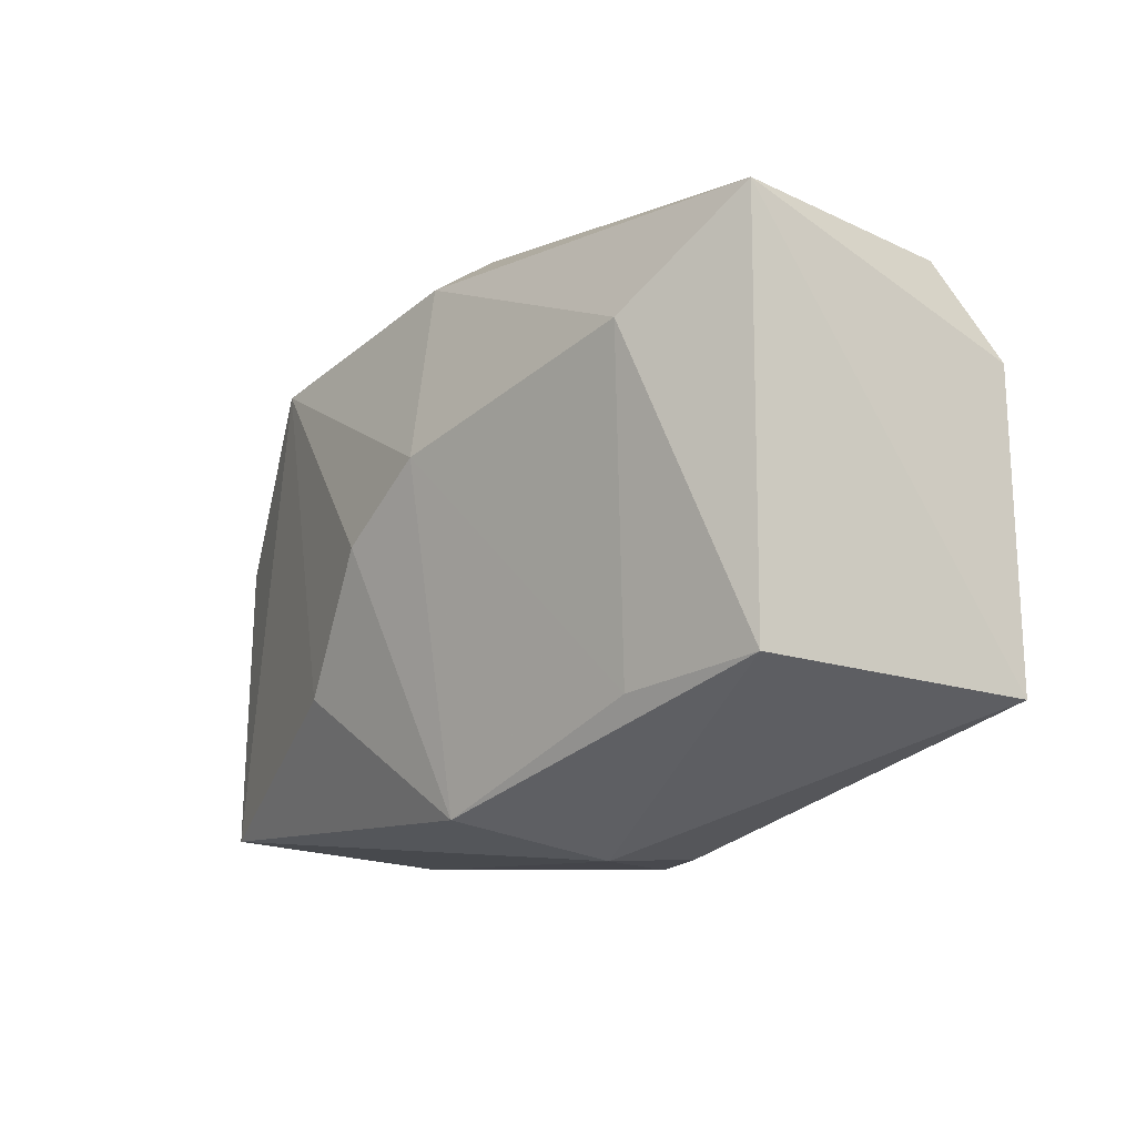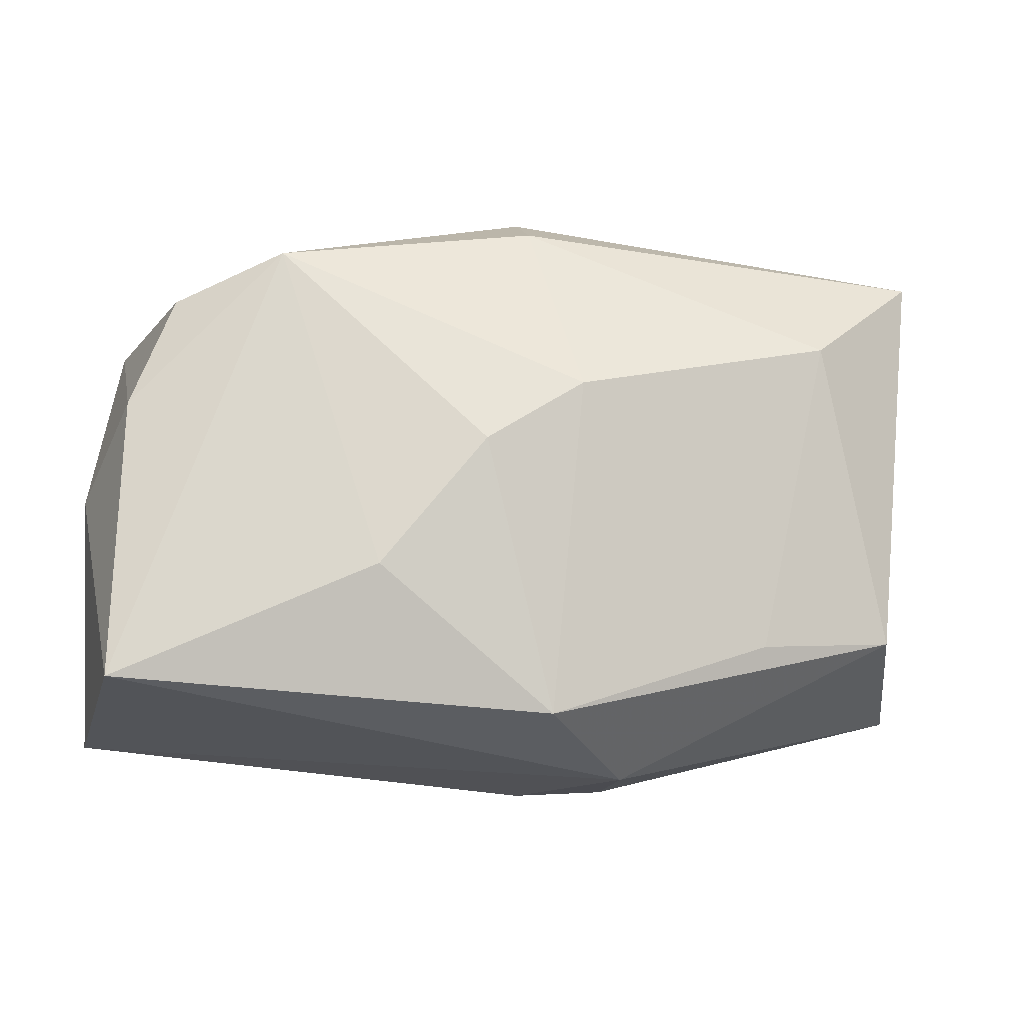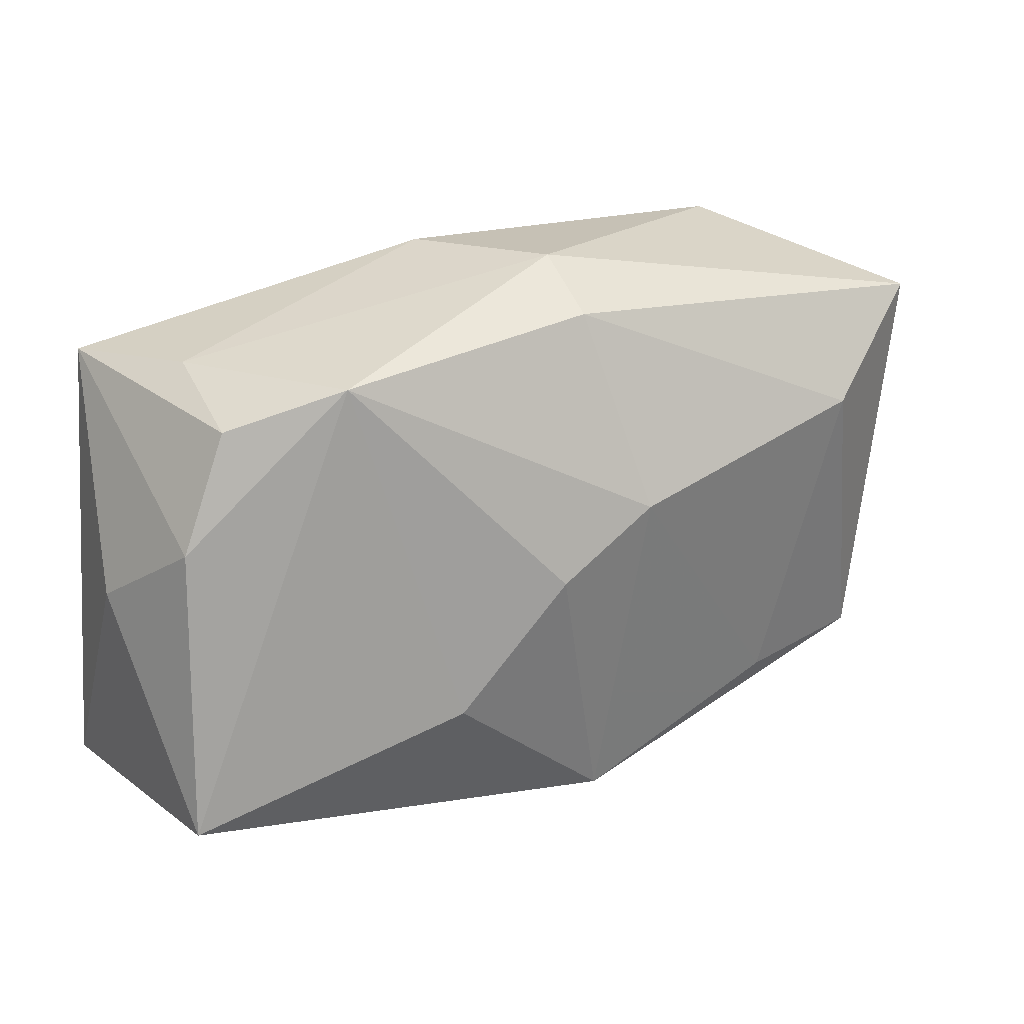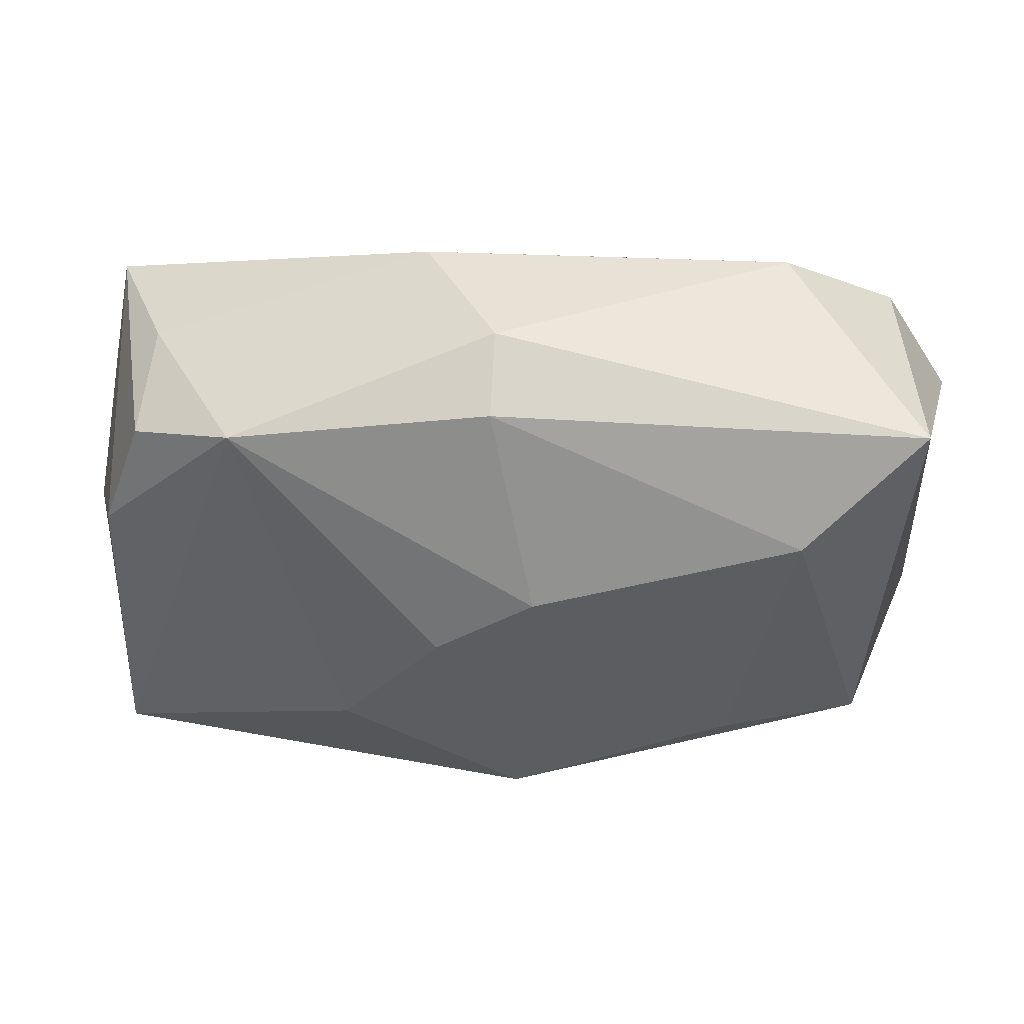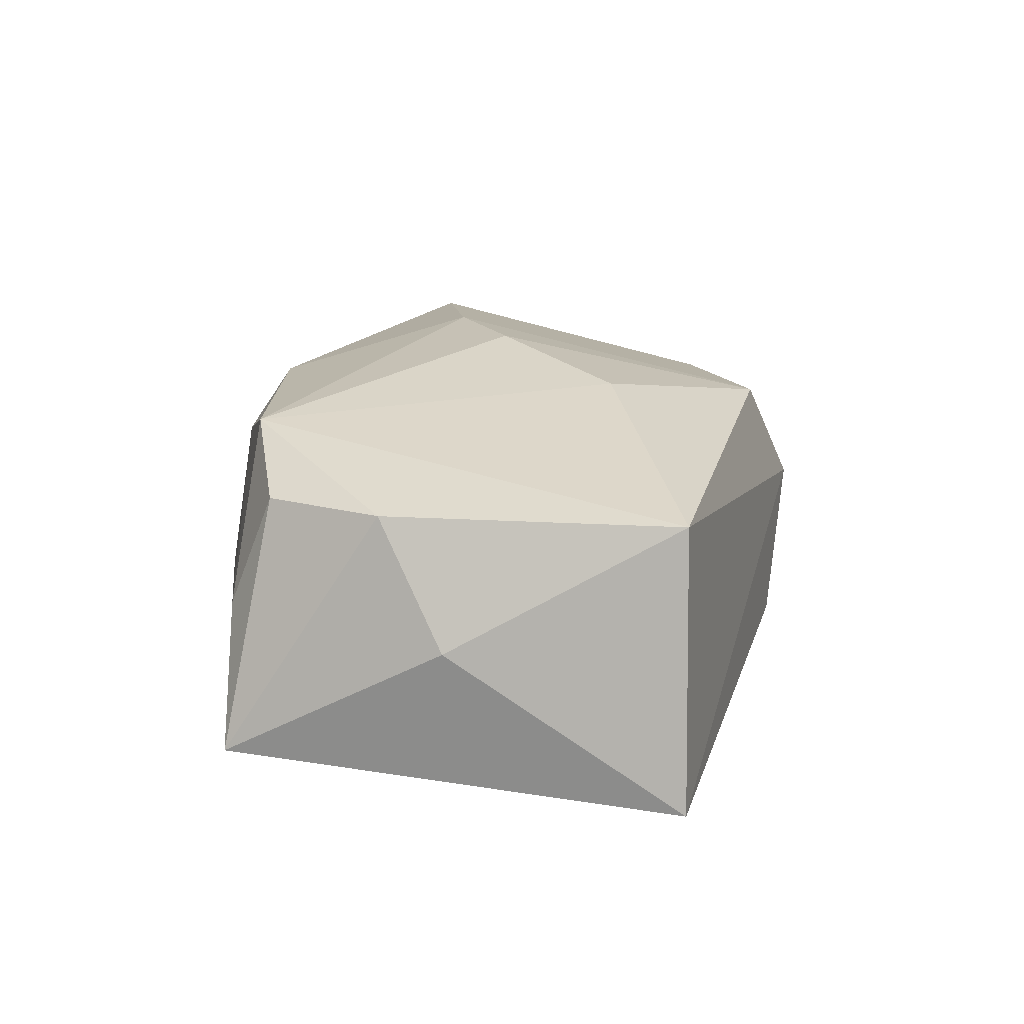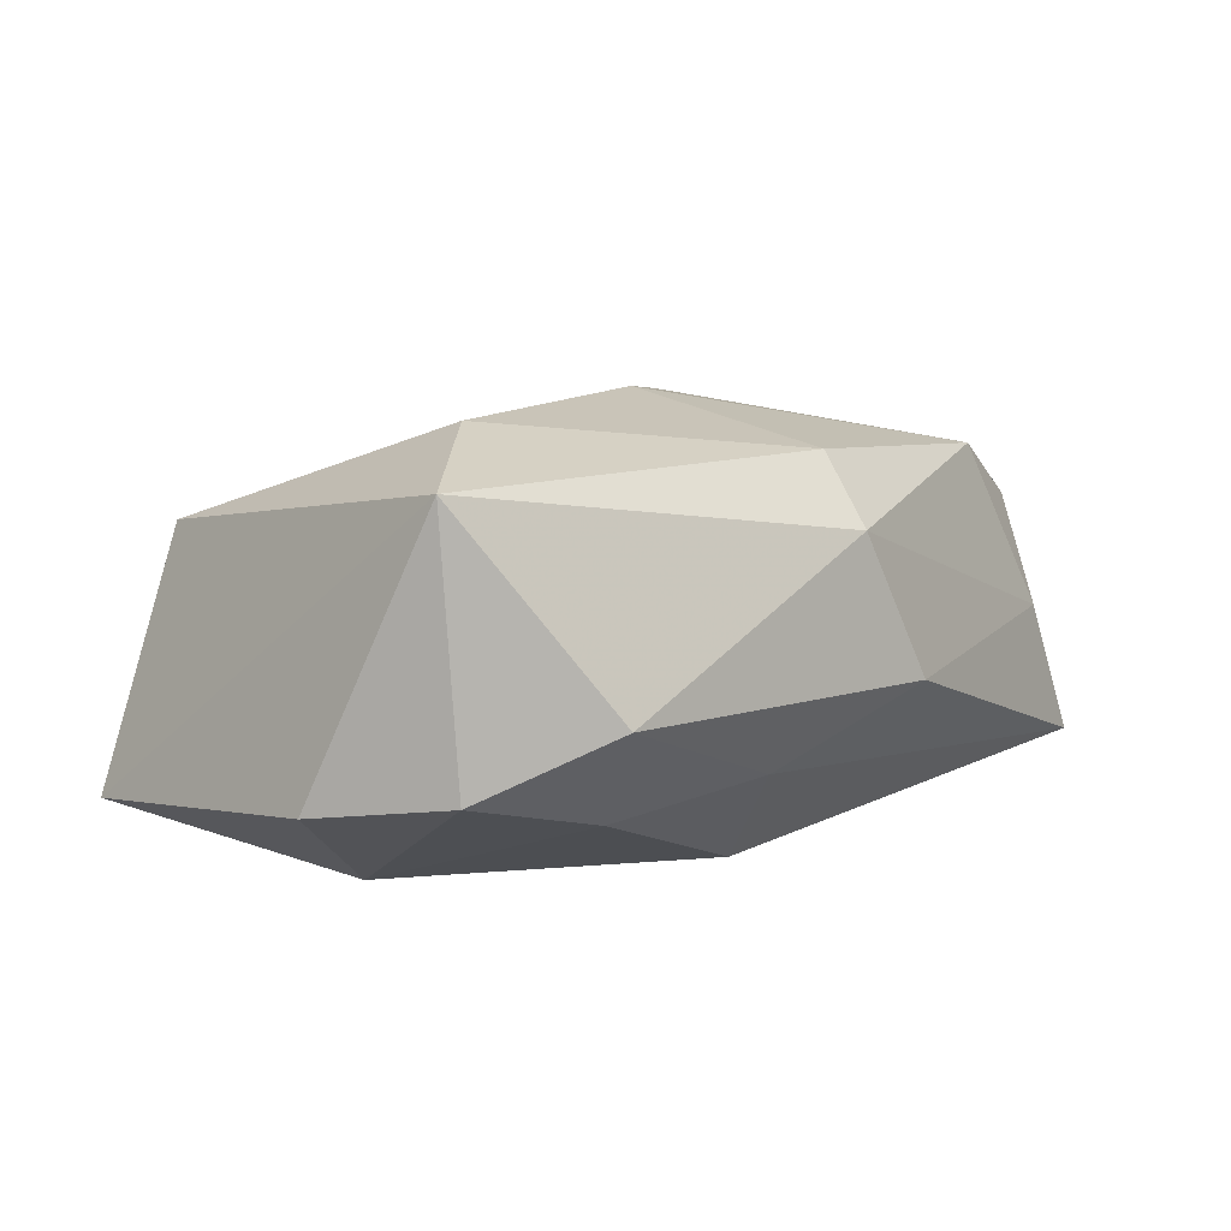
<metadata>
{"format":"obj","ext":"obj","renderer":"f3d","projection":"perspective","resolution":1024,"background":"white","views":[{"elev":-14.4,"azim":52.4,"up":"+Y"},{"elev":-20.2,"azim":-8.3,"up":"+Y"},{"elev":18.8,"azim":-28.5,"up":"+Y"},{"elev":40.5,"azim":5.6,"up":"+Y"},{"elev":16.4,"azim":-80.2,"up":"+Z"},{"elev":4.3,"azim":135.9,"up":"+Z"}]}
</metadata>
<code>
v 0.03863 0.02132 0.01251
v -0.0385 -0.02216 0.01177
v -0.008182 0.02757 -0.003406
v -0.04137 -0.02278 -0.01336
v -0.004795 0.0008442 -0.01873
v -0.02425 0.01927 0.01596
v 0.0101 -0.02834 0.004107
v 2.338e-05 0.01321 -0.0189
v 0.036 0.02073 -0.01014
v -0.03815 0.004781 0.01129
v 0.02548 0.02757 -0.004869
v -0.0339 0.01958 0.001123
v 0.005141 -0.01522 -0.01659
v -0.03993 0.01888 -0.01083
v 0.02807 0.01171 0.01771
v 0.006322 0.02349 -0.01022
v 0.04186 -0.01748 -0.01278
v -0.0003265 0.0232 0.01552
v 0.001983 -0.02733 -0.008754
v -0.0005567 0.02757 0.00905
v -0.0342 0.01558 0.01129
v 0.006094 0.001374 -0.01914
v -0.04214 -0.001621 0.0003977
v 0.02268 -0.01704 0.01253
v 0.001648 -0.02066 -0.01388
v 0.02416 -0.01732 -0.01453
v 0.00195 -0.02487 0.01464
v -0.01449 -0.01246 0.01842
v -0.005013 -0.00061 0.02077
v 0.02191 0.02089 -0.01286
v -0.01666 0.00418 -0.01684
v 0.004014 0.00545 0.02077
v 0.03553 -0.01543 0.009736
v 0.04248 0.01004 -0.01131
v 0.0305 0.0025 -0.01835
v 0.009856 -0.02739 -0.00567
f 31 14 8
f 4 14 31
f 5 13 4
f 5 31 8
f 4 31 5
f 7 4 19
f 2 4 7
f 15 33 1
f 1 18 15
f 8 14 16
f 8 16 30
f 30 16 11
f 1 11 20
f 20 18 1
f 22 5 8
f 13 5 22
f 4 13 25
f 25 19 4
f 7 19 36
f 33 15 24
f 23 14 4
f 4 2 23
f 27 2 7
f 28 2 27
f 7 33 27
f 33 24 27
f 29 28 27
f 32 15 18
f 29 27 32
f 32 24 15
f 32 27 24
f 1 33 17
f 17 33 7
f 7 36 17
f 17 36 19
f 3 20 11
f 3 16 14
f 11 16 3
f 29 32 6
f 6 32 18
f 6 28 29
f 6 2 28
f 18 20 6
f 13 22 35
f 8 30 35
f 35 22 8
f 10 23 2
f 2 6 10
f 14 23 10
f 13 35 26
f 26 35 17
f 26 25 13
f 19 25 26
f 26 17 19
f 9 30 11
f 9 35 30
f 9 11 1
f 14 10 21
f 21 10 6
f 17 35 34
f 35 9 34
f 1 17 34
f 34 9 1
f 14 21 12
f 12 21 6
f 12 3 14
f 20 3 12
f 12 6 20

</code>
